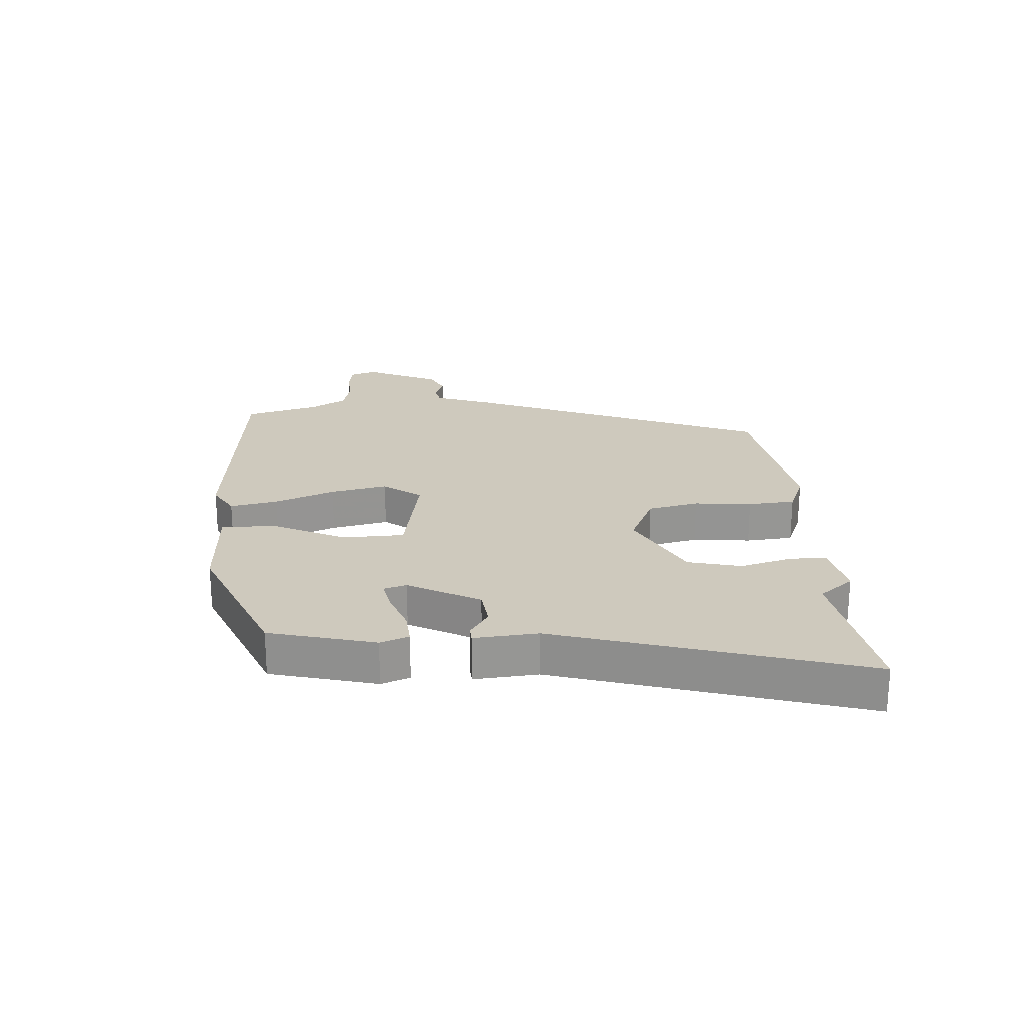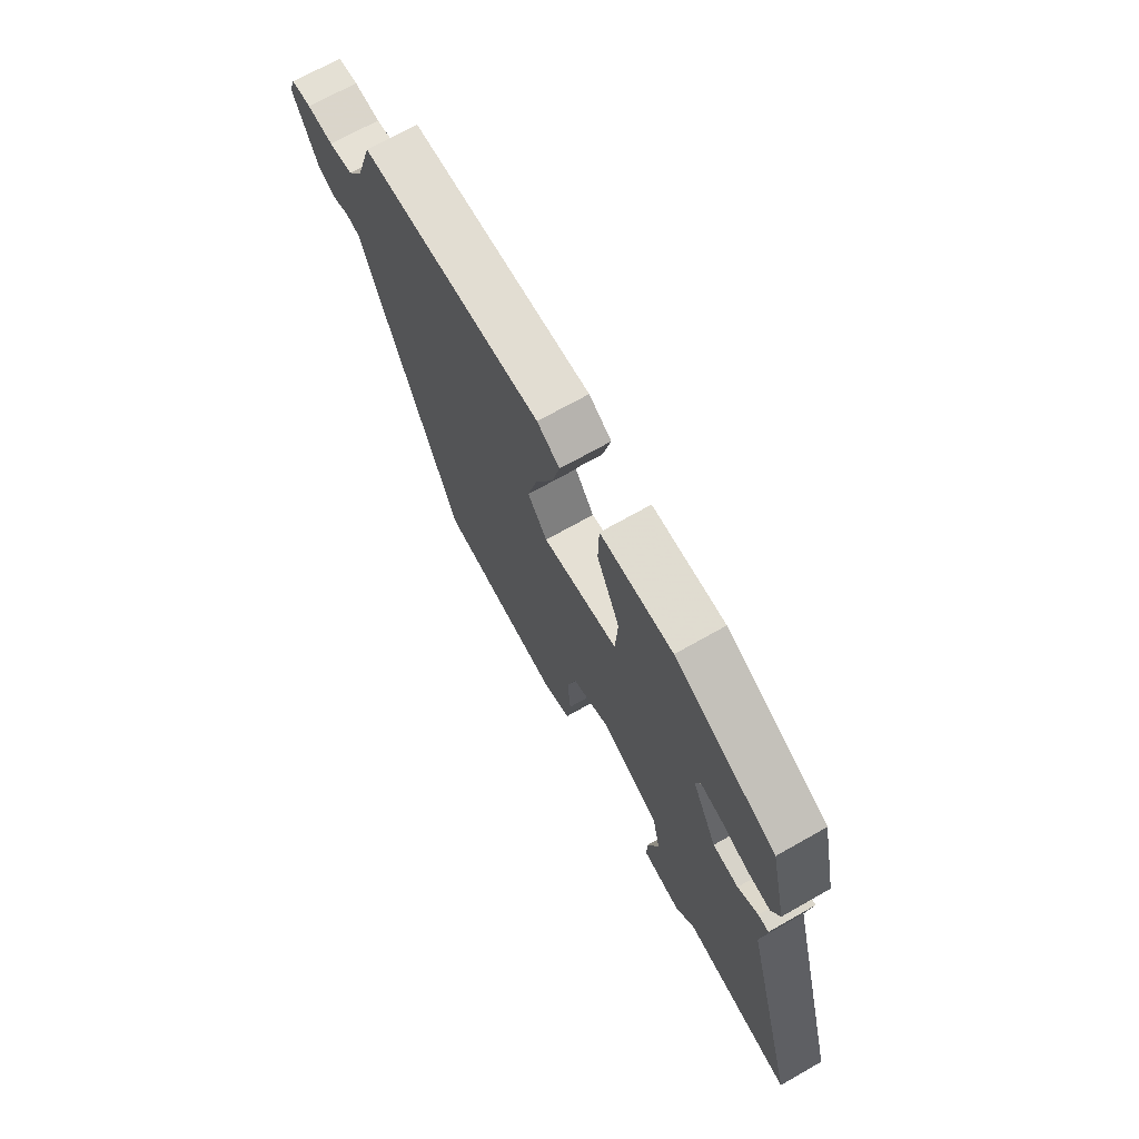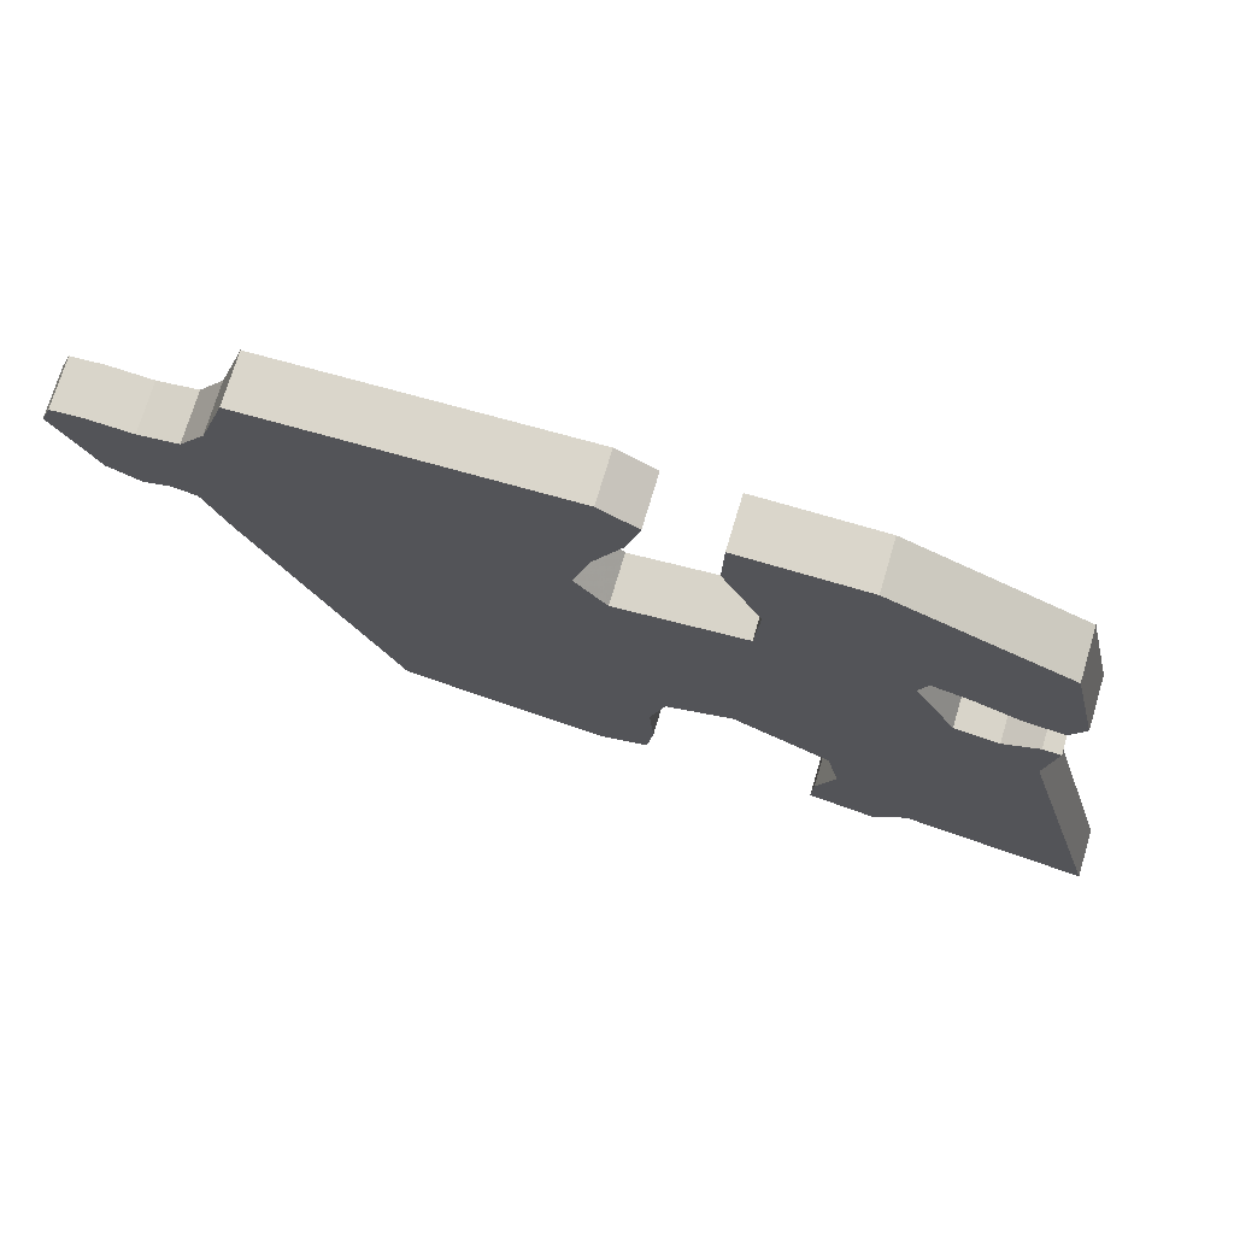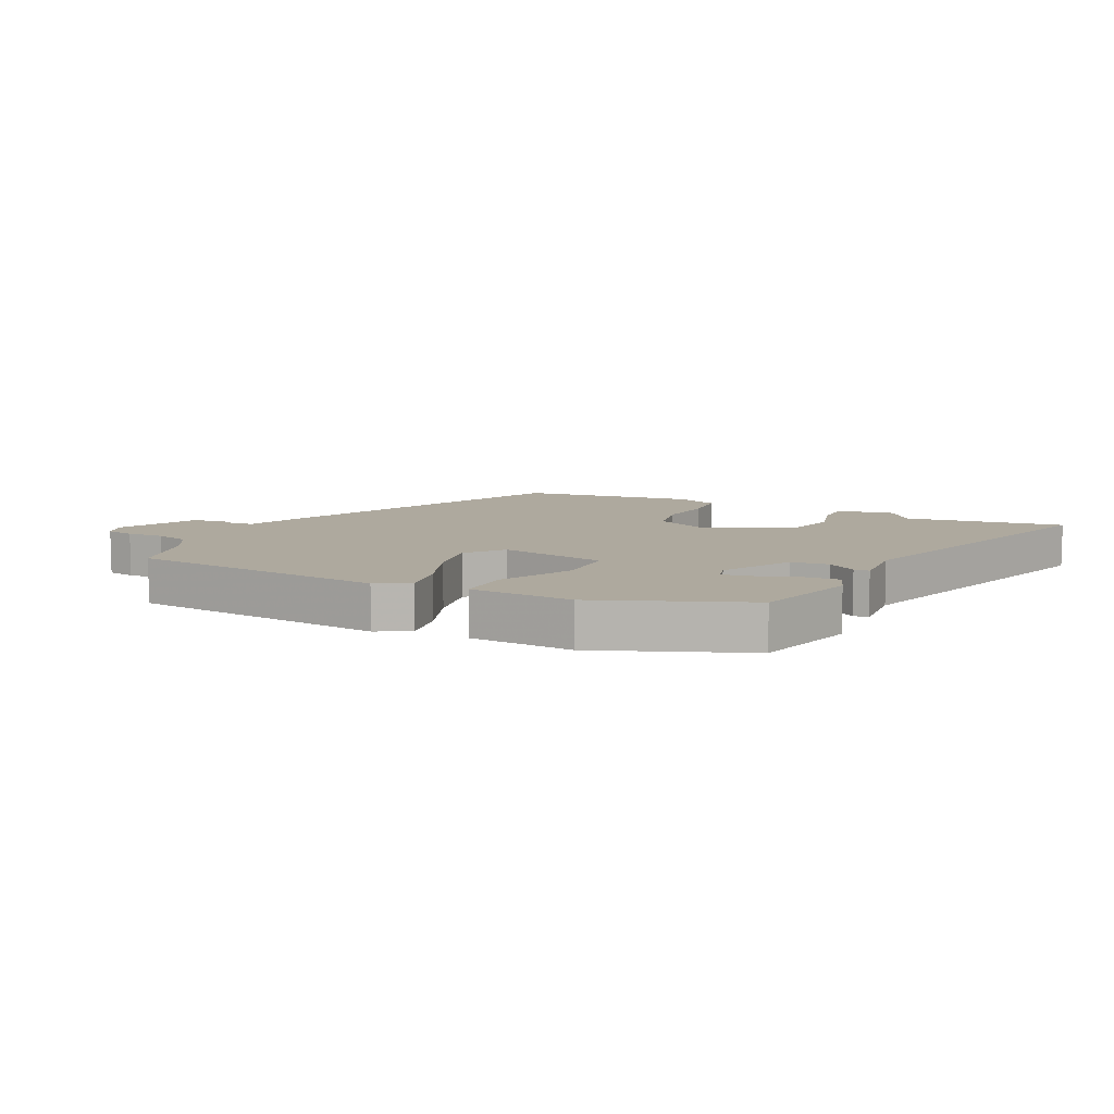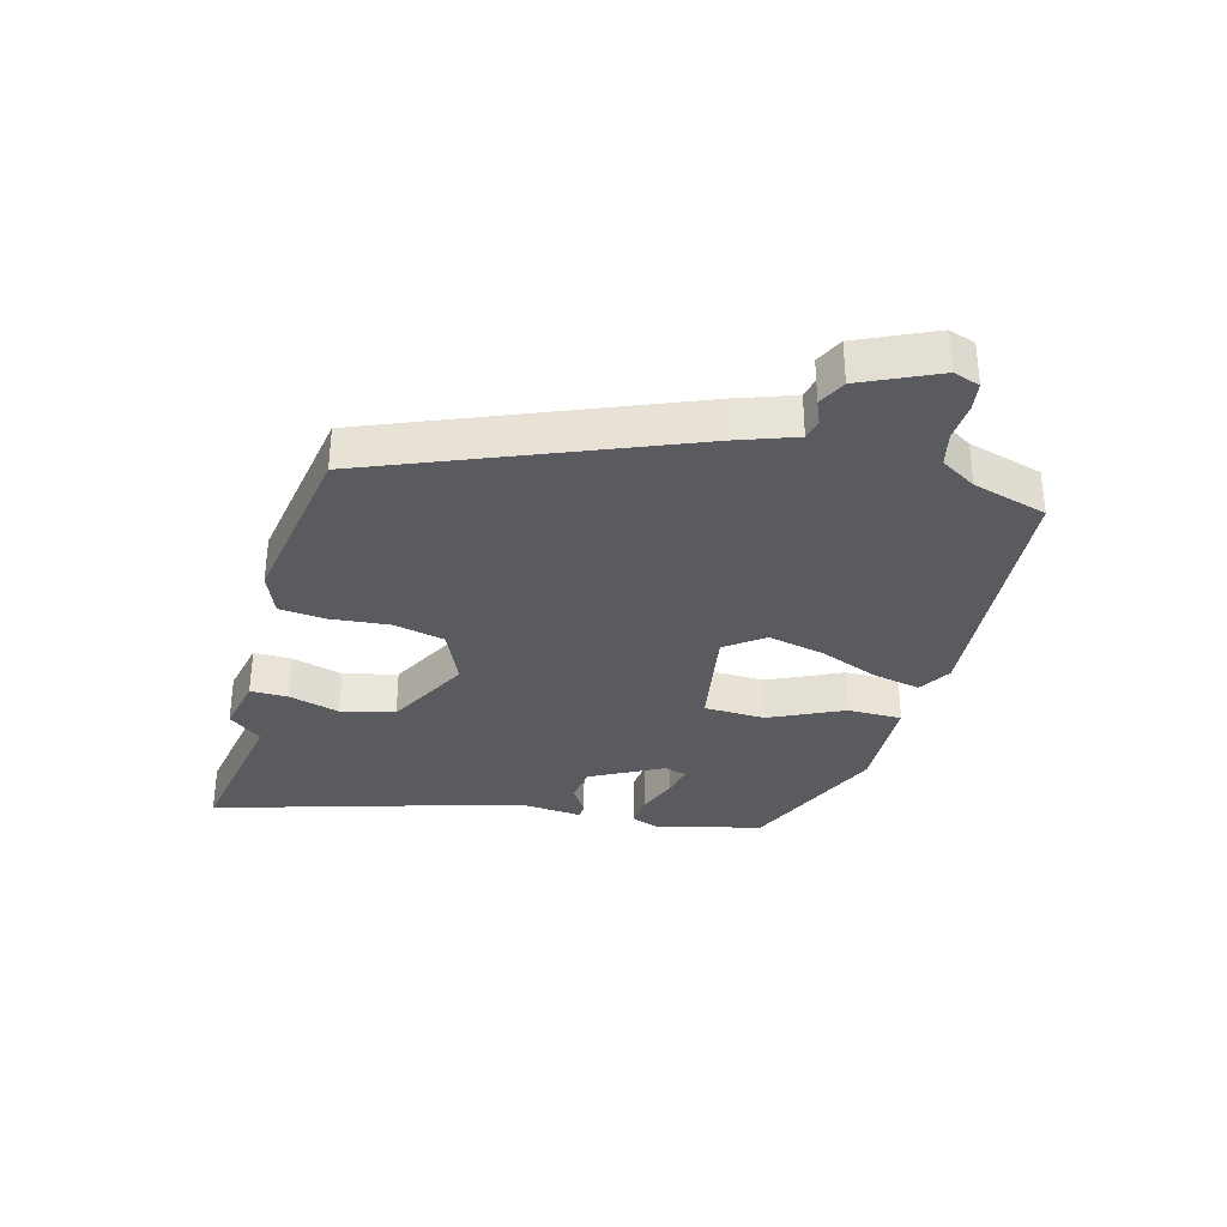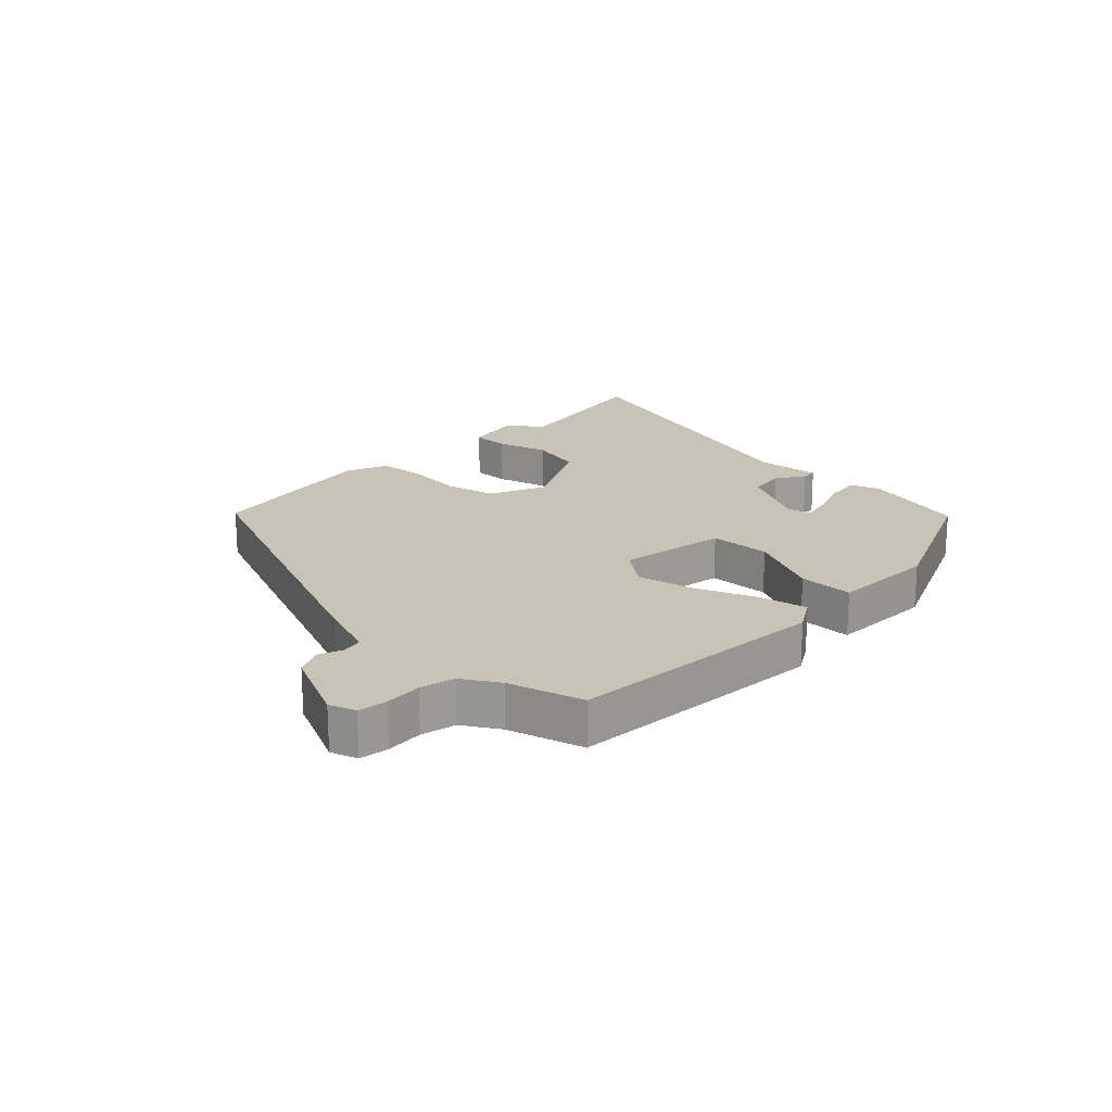
<metadata>
{"format":"obj","ext":"obj","renderer":"f3d","projection":"perspective","resolution":1024,"background":"white","views":[{"elev":22.7,"azim":87.8,"up":"+Y"},{"elev":70.5,"azim":60.5,"up":"+Z"},{"elev":74.0,"azim":16.7,"up":"+Z"},{"elev":9.1,"azim":28.6,"up":"+Y"},{"elev":-33.0,"azim":-104.0,"up":"+Y"},{"elev":19.8,"azim":-44.9,"up":"+Y"}]}
</metadata>
<code>
v 0.65 0.07 -0.529
v 0.39 0.07 -0.479
v 0.344 0.07 -0.533
v 0.251 0.07 -0.512
v 0.253 0.07 -0.451
v 0.279 0.07 -0.368
v 0.26 0.07 -0.28
v 0.123 0.07 -0.205
v 0.03 0.07 -0.244
v 0.009 0.07 -0.327
v 0.016 0.07 -0.422
v 0.007 0.07 -0.499
v -0.063 0.07 -0.525
v -0.351 0.07 -0.473
v -0.542 0.07 0.028
v -0.574 0.07 0.124
v -0.608 0.07 0.132
v -0.647 0.07 0.117
v -0.692 0.07 0.14
v -0.746 0.07 0.264
v -0.73 0.07 0.307
v -0.683 0.07 0.313
v -0.622 0.07 0.308
v -0.565 0.07 0.32
v -0.528 0.07 0.378
v -0.49 0.07 0.499
v -0.063 0.07 0.525
v -0.01 0.07 0.492
v -0.028 0.07 0.414
v -0.07 0.07 0.317
v -0.093 0.07 0.224
v -0.048 0.07 0.161
v 0.13 0.07 0.188
v 0.136 0.07 0.288
v 0.082 0.07 0.409
v 0.084 0.07 0.498
v 0.255 0.07 0.501
v 0.495 0.07 0.392
v 0.535 0.07 0.218
v 0.516 0.07 0.172
v 0.461 0.07 0.178
v 0.395 0.07 0.204
v 0.344 0.07 0.216
v 0.332 0.07 0.179
v 0.391 0.07 0.061
v 0.452 0.07 0.052
v 0.5 0.07 0.081
v 0.525 0.07 0.079
v 0.513 0.07 -0.025
v 0.65 0 -0.529
v 0.39 0 -0.479
v 0.344 0 -0.533
v 0.251 0 -0.512
v 0.253 0 -0.451
v 0.279 0 -0.368
v 0.26 0 -0.28
v 0.123 0 -0.205
v 0.03 0 -0.244
v 0.009 0 -0.327
v 0.016 0 -0.422
v 0.007 0 -0.499
v -0.063 0 -0.525
v -0.351 0 -0.473
v -0.542 0 0.028
v -0.574 0 0.124
v -0.608 0 0.132
v -0.647 0 0.117
v -0.692 0 0.14
v -0.746 0 0.264
v -0.73 0 0.307
v -0.683 0 0.313
v -0.622 0 0.308
v -0.565 0 0.32
v -0.528 0 0.378
v -0.49 0 0.499
v -0.063 0 0.525
v -0.01 0 0.492
v -0.028 0 0.414
v -0.07 0 0.317
v -0.093 0 0.224
v -0.048 0 0.161
v 0.13 0 0.188
v 0.136 0 0.288
v 0.082 0 0.409
v 0.084 0 0.498
v 0.255 0 0.501
v 0.495 0 0.392
v 0.535 0 0.218
v 0.516 0 0.172
v 0.461 0 0.178
v 0.395 0 0.204
v 0.344 0 0.216
v 0.332 0 0.179
v 0.391 0 0.061
v 0.452 0 0.052
v 0.5 0 0.081
v 0.525 0 0.079
v 0.513 0 -0.025
f 46 47 48 49
f 49 1 2
f 46 49 2
f 45 46 2
f 44 45 2 3
f 40 41 42
f 39 40 42
f 38 39 42
f 37 38 42
f 36 37 42
f 35 36 42
f 34 35 42 43
f 33 34 43 44
f 28 29 30
f 27 28 30
f 26 27 30
f 25 26 30
f 24 25 30 31
f 23 24 31 32
f 21 22 23
f 20 21 23
f 19 20 23
f 18 19 23
f 17 18 23
f 16 17 23 32
f 15 16 32
f 14 15 32
f 13 14 32
f 12 13 32
f 11 12 32
f 10 11 32
f 3 4 5 6
f 3 6 7
f 44 3 7
f 33 44 7 8
f 9 10 32 33
f 8 9 33
f 98 97 96 95
f 51 50 98
f 51 98 95
f 51 95 94
f 52 51 94 93
f 91 90 89
f 91 89 88
f 91 88 87
f 91 87 86
f 91 86 85
f 91 85 84
f 92 91 84 83
f 93 92 83 82
f 79 78 77
f 79 77 76
f 79 76 75
f 79 75 74
f 80 79 74 73
f 81 80 73 72
f 72 71 70
f 72 70 69
f 72 69 68
f 72 68 67
f 72 67 66
f 81 72 66 65
f 81 65 64
f 81 64 63
f 81 63 62
f 81 62 61
f 81 61 60
f 81 60 59
f 55 54 53 52
f 56 55 52
f 56 52 93
f 57 56 93 82
f 82 81 59 58
f 82 58 57
f 1 50 51 2
f 2 51 52 3
f 3 52 53 4
f 4 53 54 5
f 5 54 55 6
f 6 55 56 7
f 7 56 57 8
f 8 57 58 9
f 9 58 59 10
f 10 59 60 11
f 11 60 61 12
f 12 61 62 13
f 13 62 63 14
f 14 63 64 15
f 15 64 65 16
f 16 65 66 17
f 17 66 67 18
f 18 67 68 19
f 19 68 69 20
f 20 69 70 21
f 21 70 71 22
f 22 71 72 23
f 23 72 73 24
f 24 73 74 25
f 25 74 75 26
f 26 75 76 27
f 27 76 77 28
f 28 77 78 29
f 29 78 79 30
f 30 79 80 31
f 31 80 81 32
f 32 81 82 33
f 33 82 83 34
f 34 83 84 35
f 35 84 85 36
f 36 85 86 37
f 37 86 87 38
f 38 87 88 39
f 39 88 89 40
f 40 89 90 41
f 41 90 91 42
f 42 91 92 43
f 43 92 93 44
f 44 93 94 45
f 45 94 95 46
f 46 95 96 47
f 47 96 97 48
f 48 97 98 49
f 49 98 50 1

</code>
